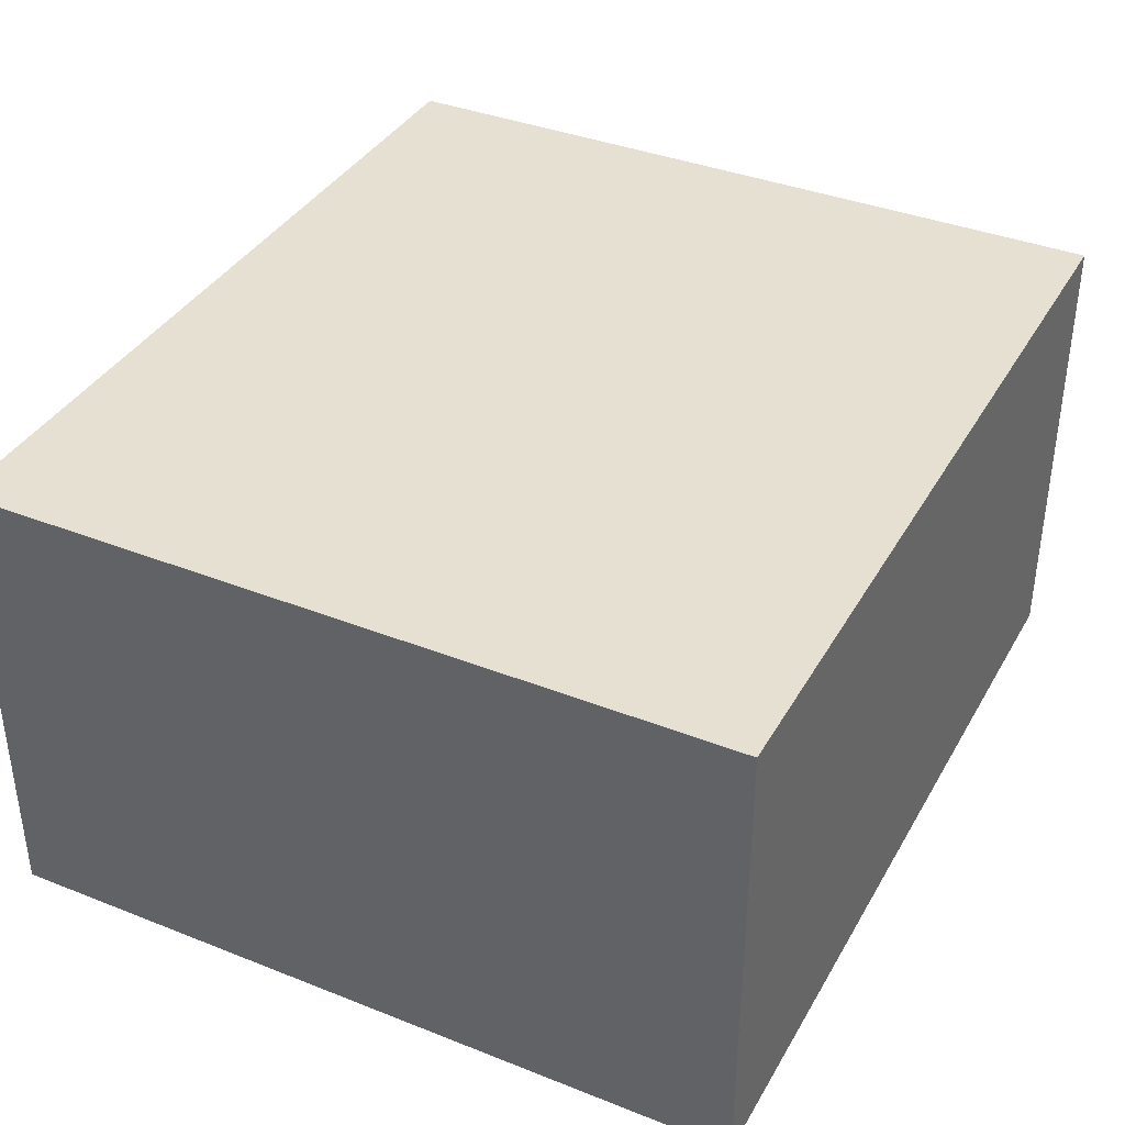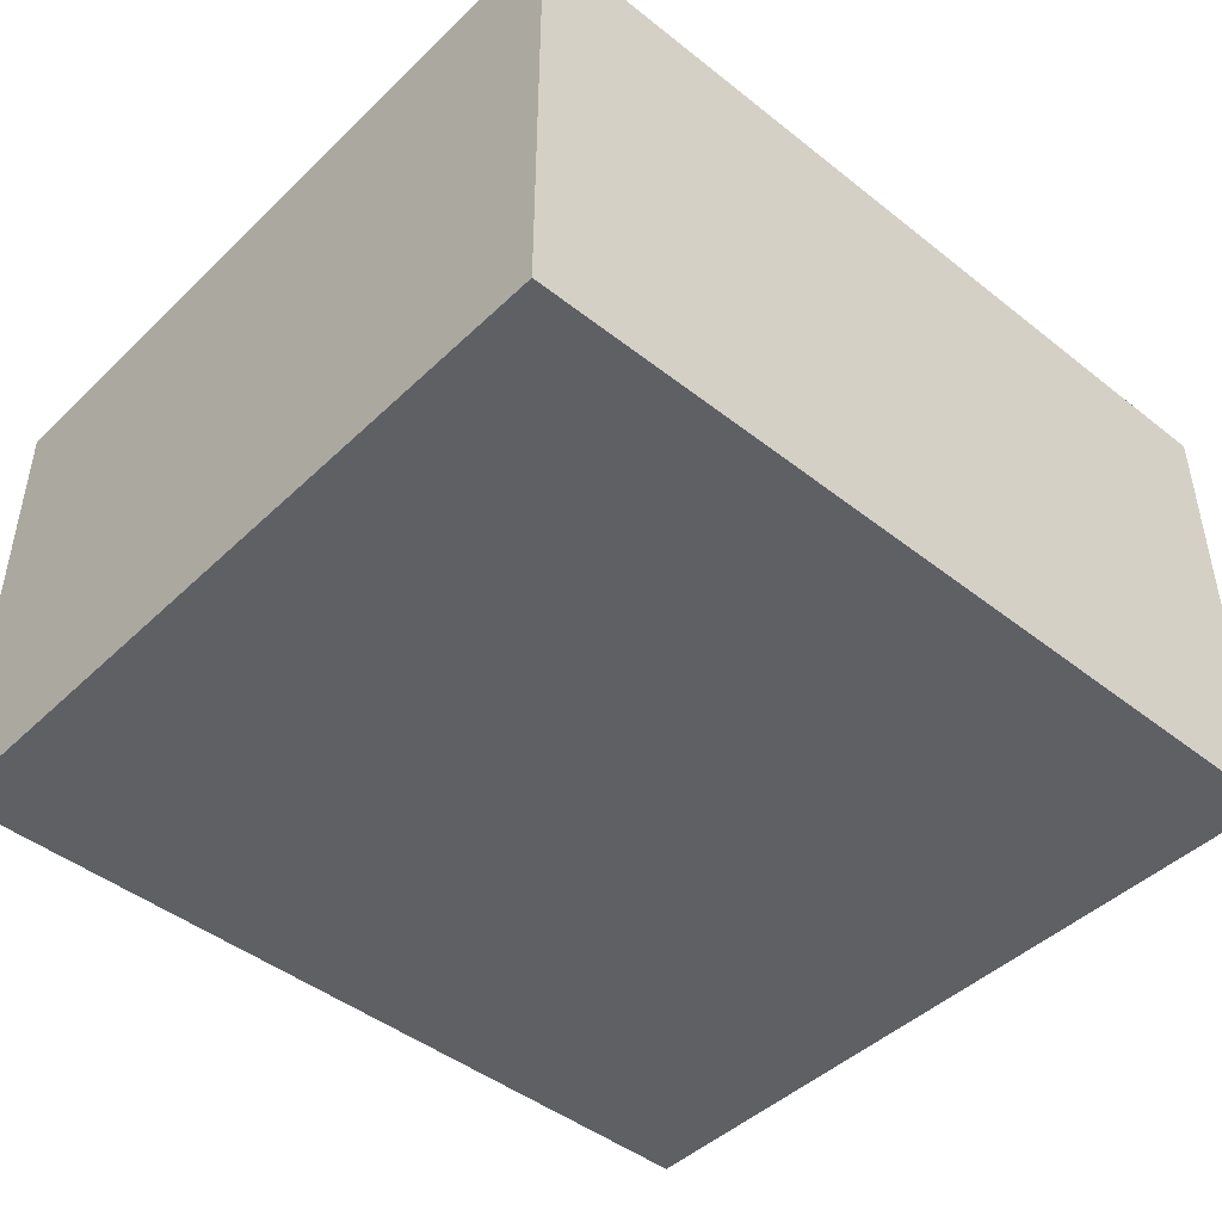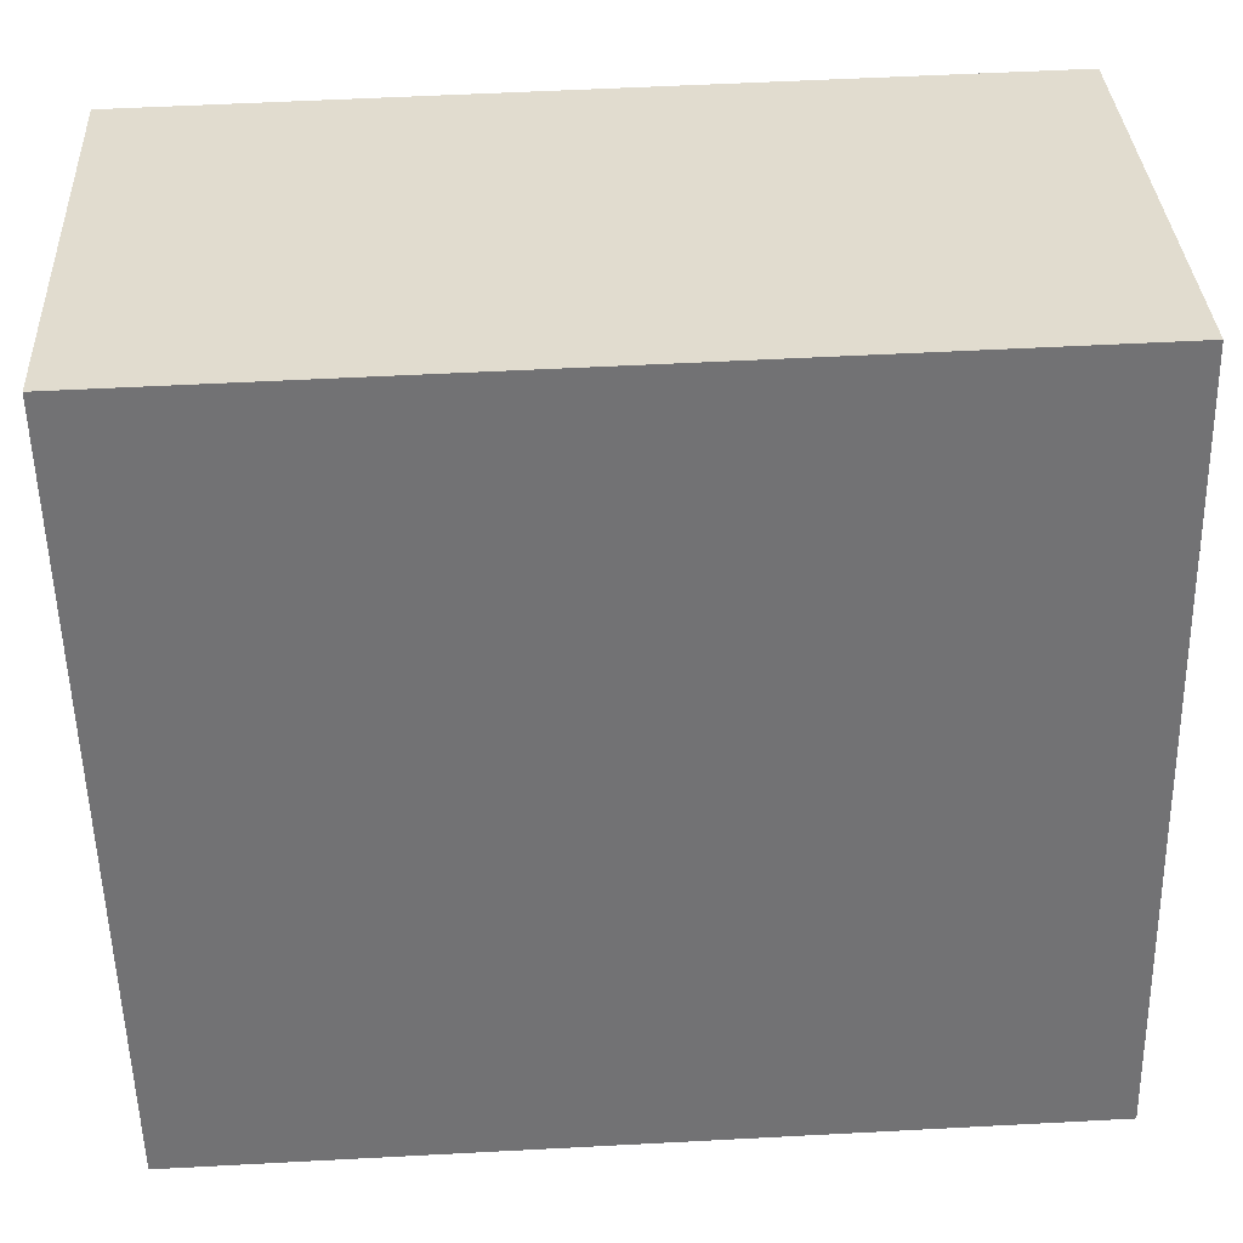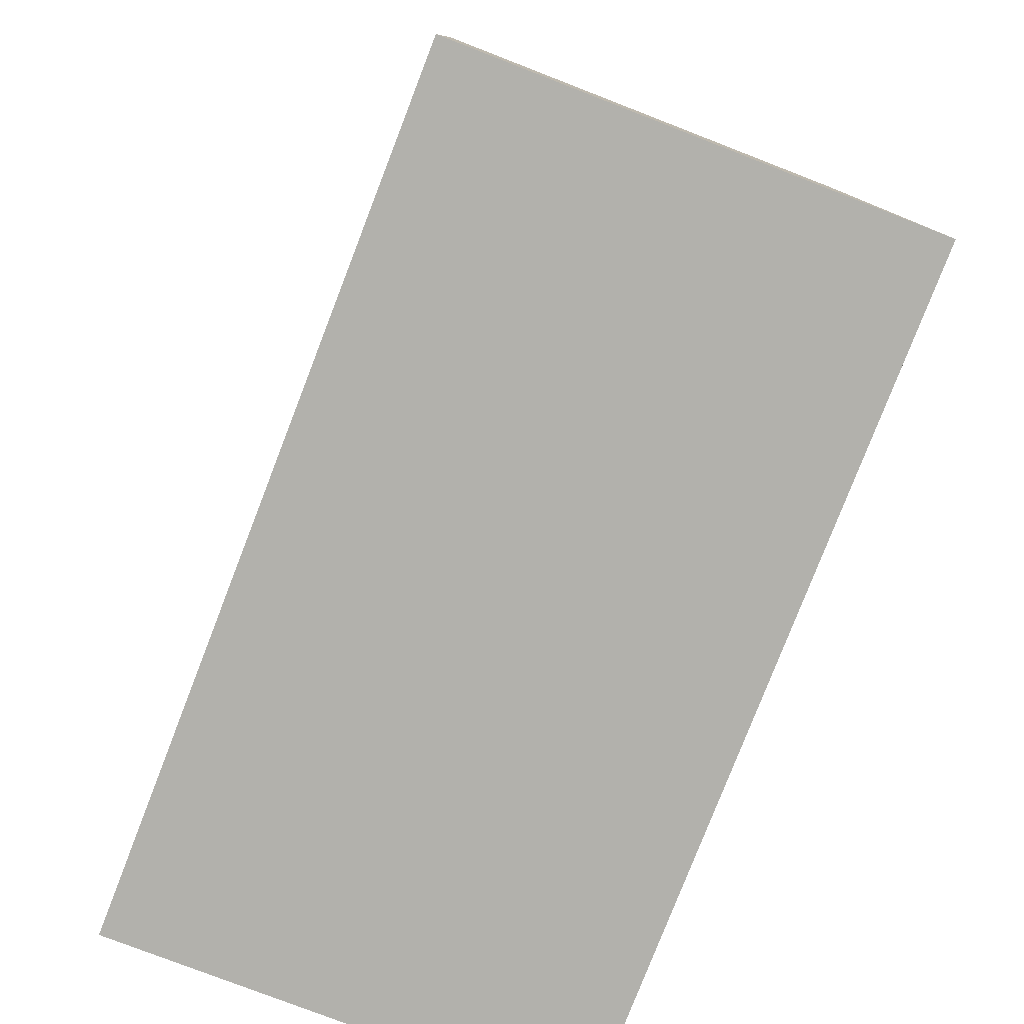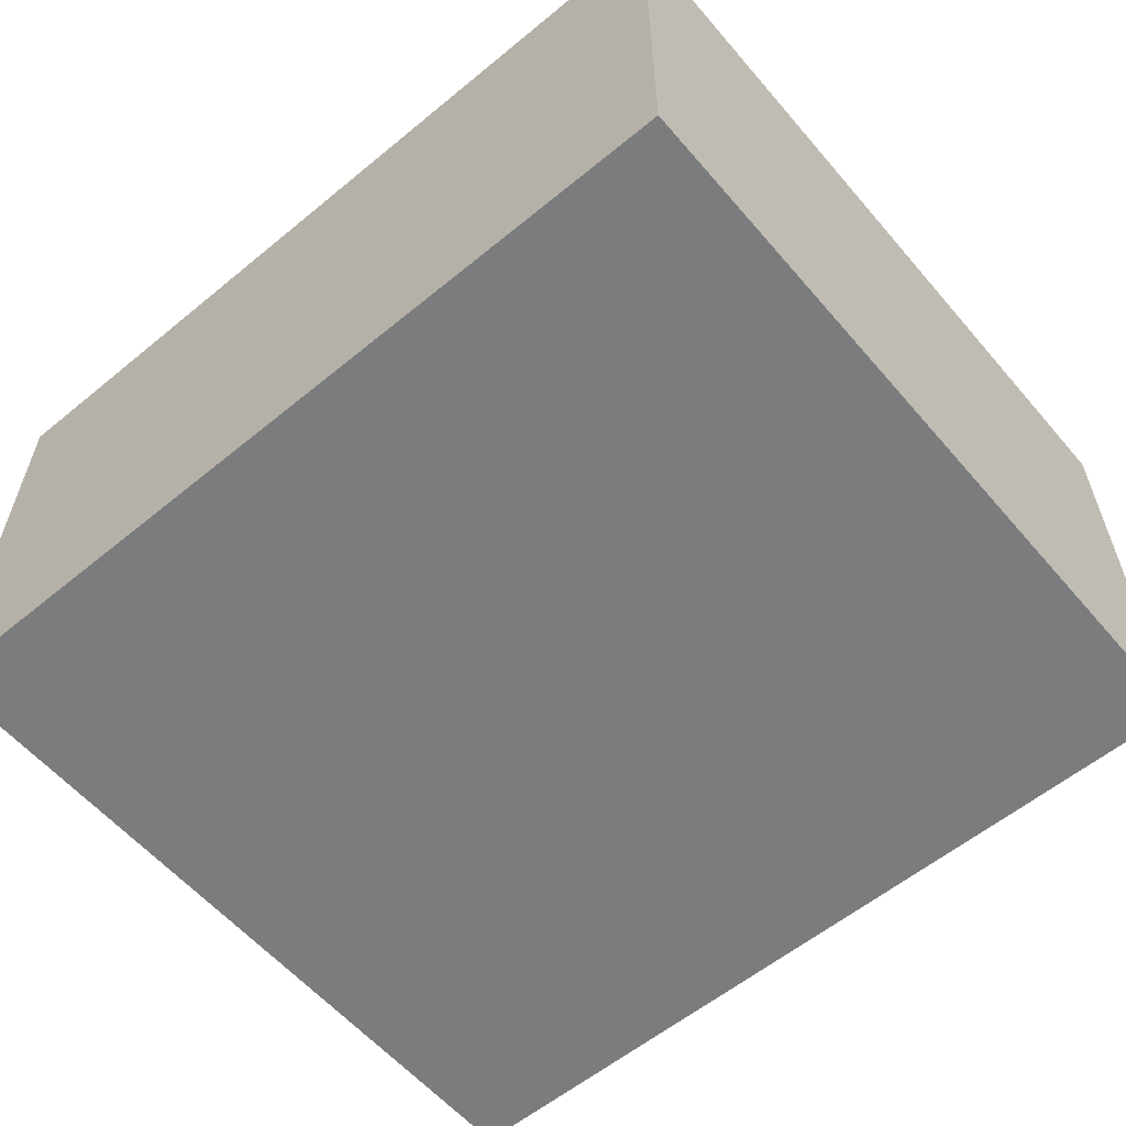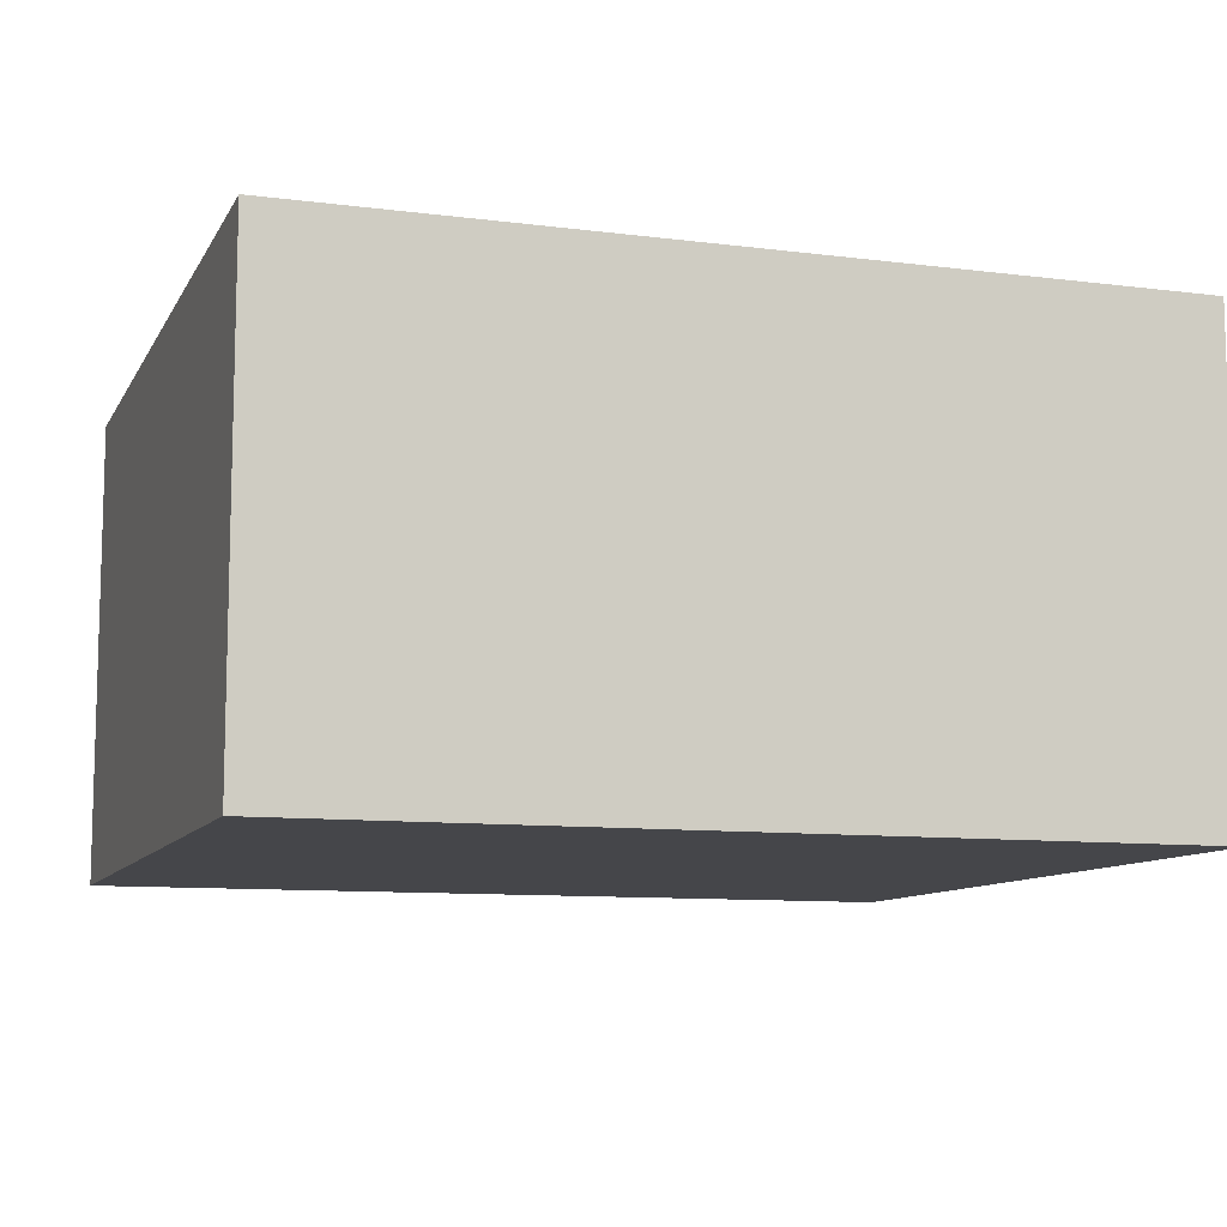
<metadata>
{"format":"obj","ext":"obj","renderer":"f3d","projection":"perspective","resolution":1024,"background":"white","views":[{"elev":37.7,"azim":-62.0,"up":"+Z"},{"elev":-45.3,"azim":138.9,"up":"+Z"},{"elev":34.6,"azim":-2.9,"up":"+Y"},{"elev":-77.7,"azim":68.8,"up":"+Y"},{"elev":-58.6,"azim":41.5,"up":"+Z"},{"elev":-9.9,"azim":163.0,"up":"+Z"}]}
</metadata>
<code>
g default
v -3.88 0.9886 0.2
v -3.877 0.8265 0.2
v -3.7 0.9923 0.2
v -3.697 0.8303 0.2
v -3.7 0.9923 0.1
v -3.697 0.8303 0.1
v -3.88 0.9886 0.1
v -3.877 0.8265 0.1
g pCube269
f 1 2 4 3
f 3 4 6 5
f 5 6 8 7
f 7 8 2 1
f 2 8 6 4
f 7 1 3 5

</code>
